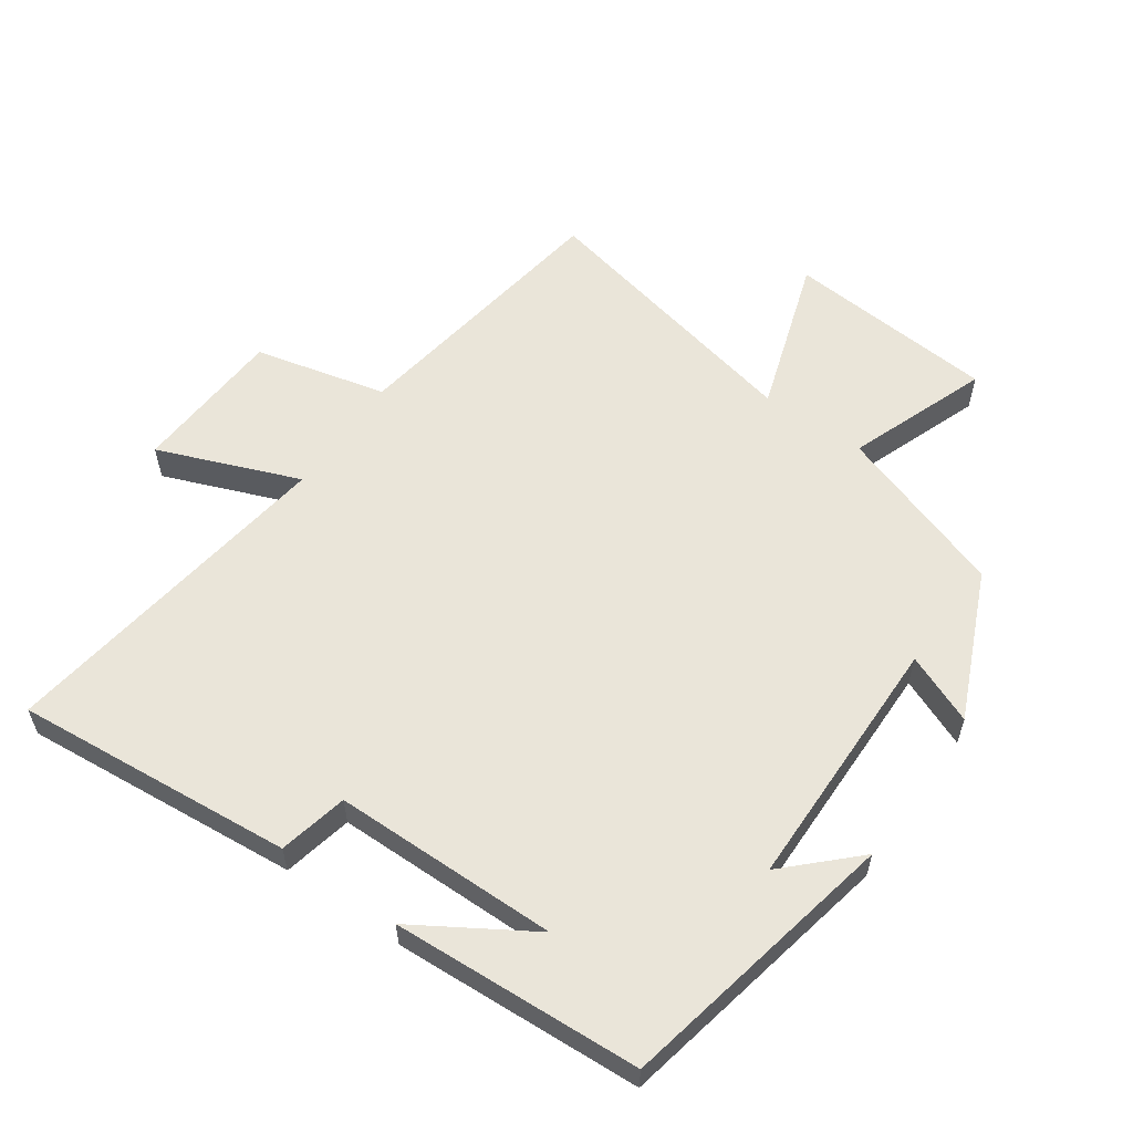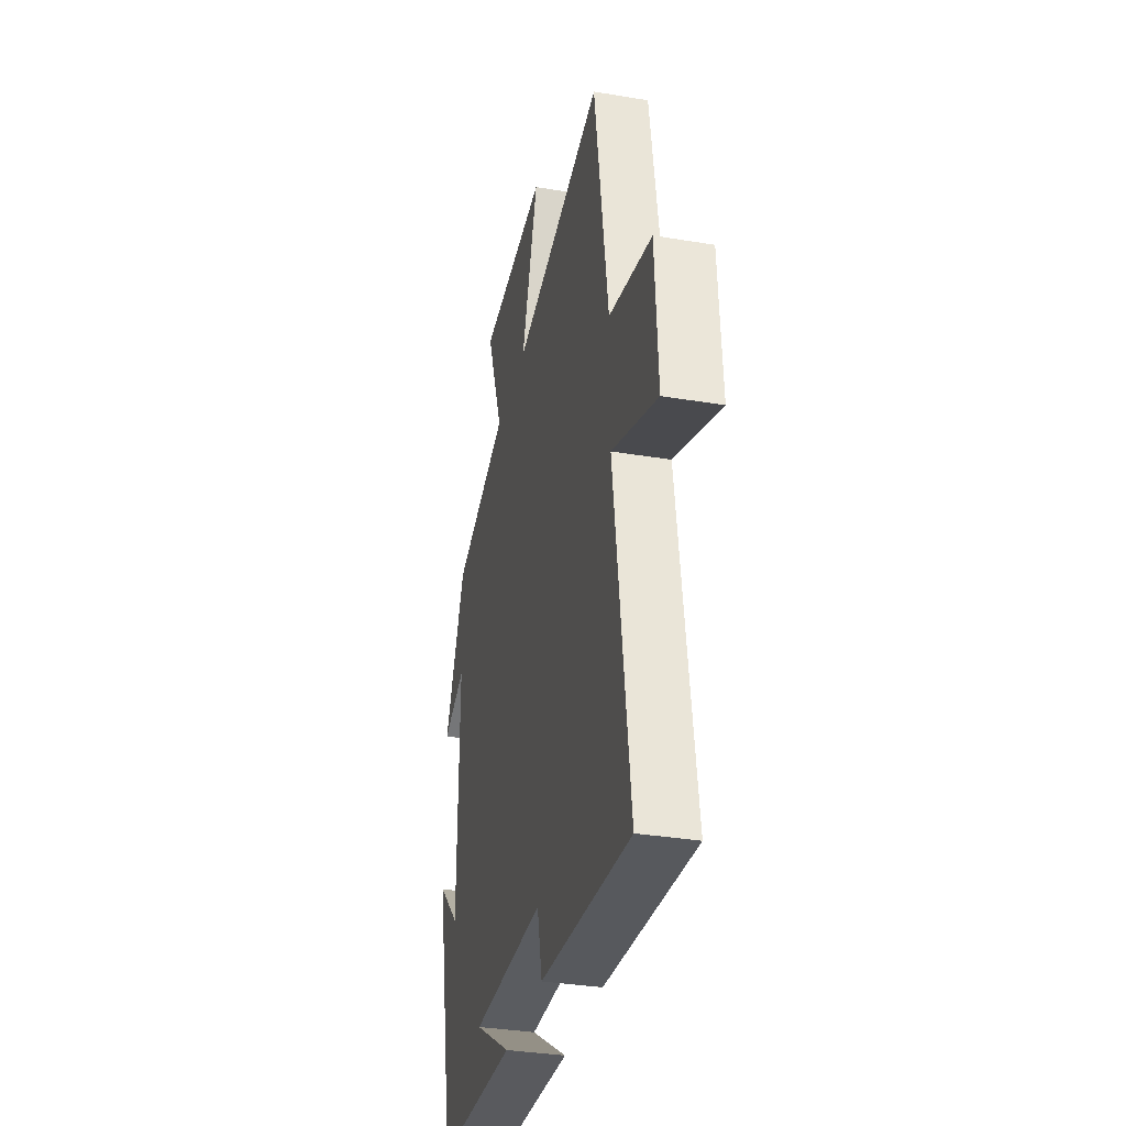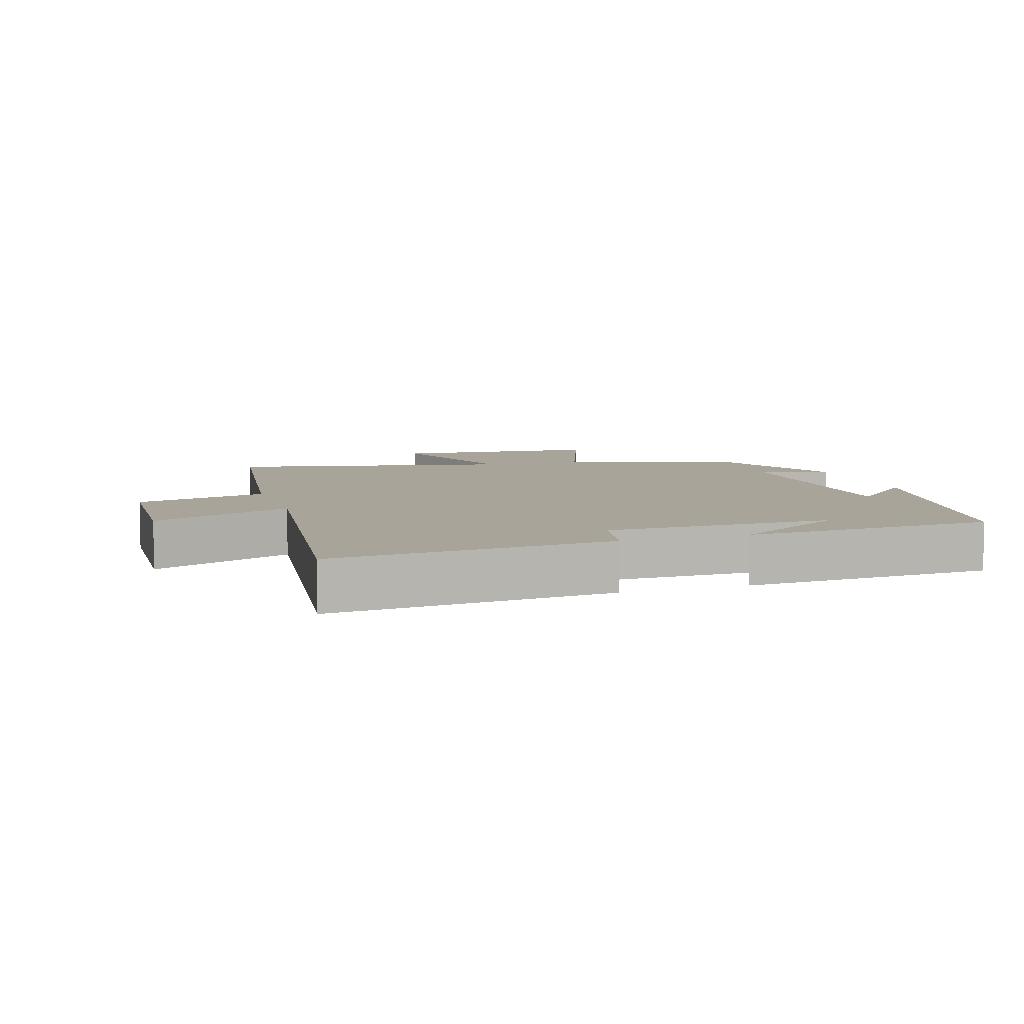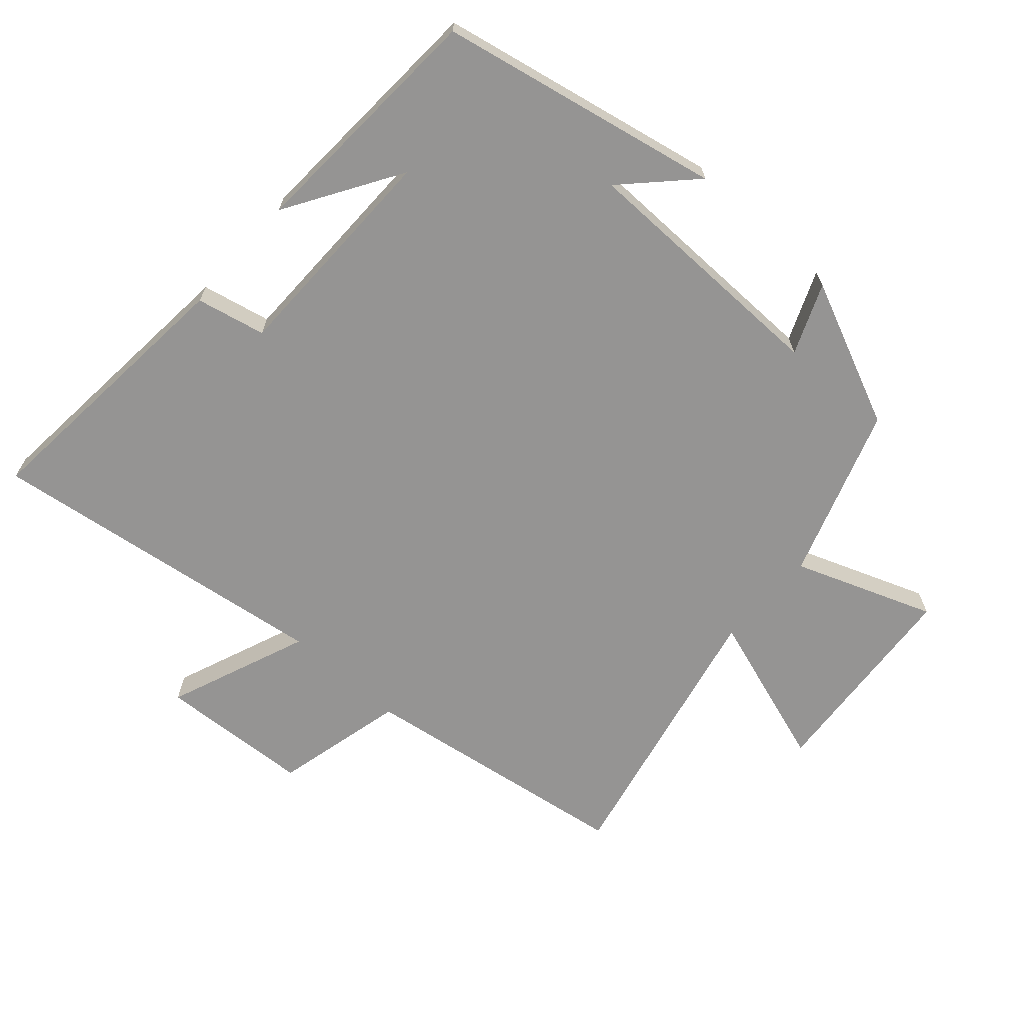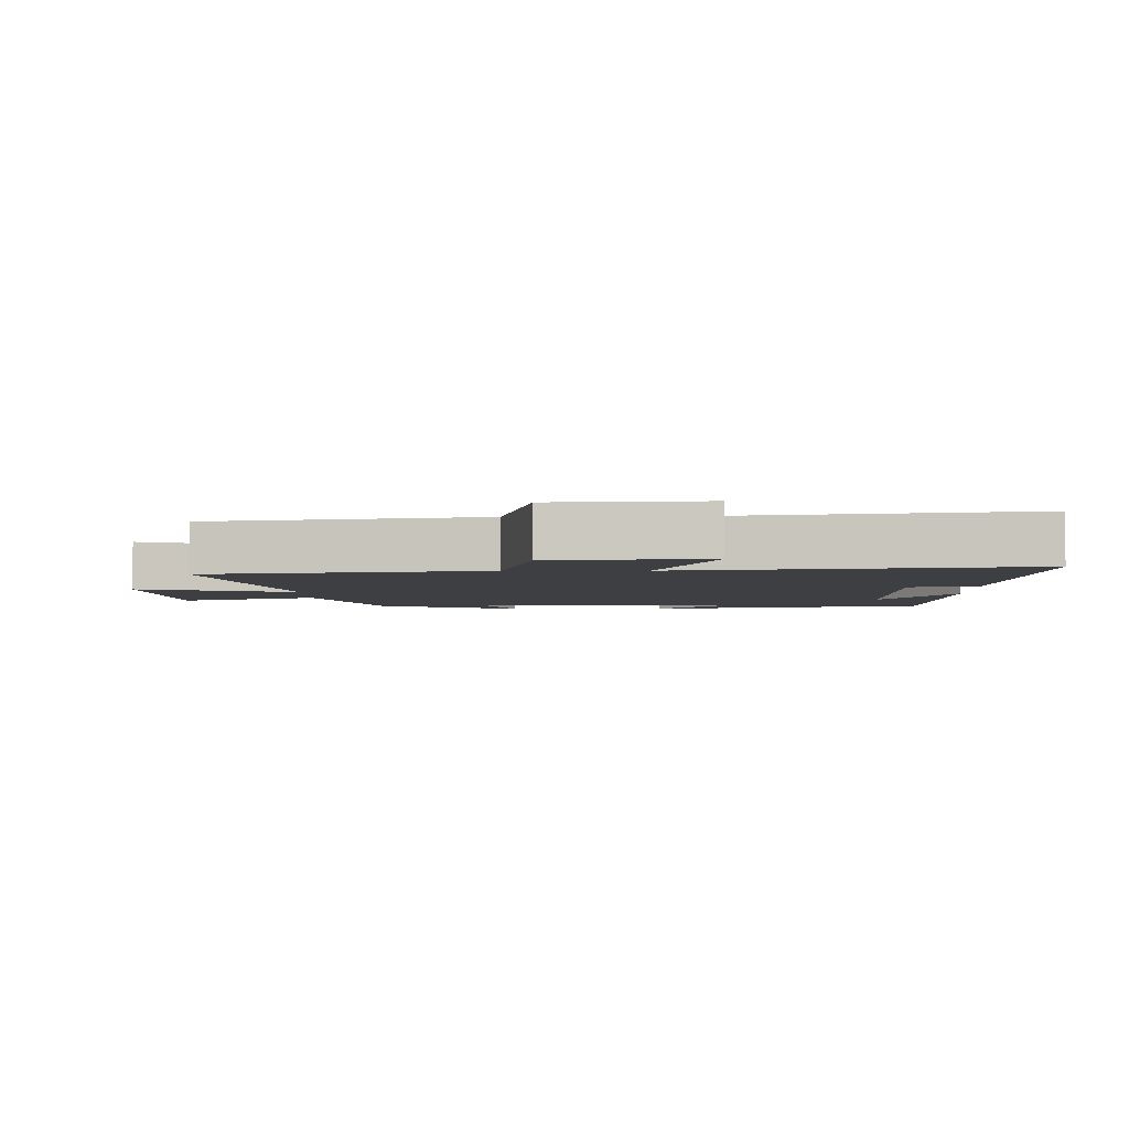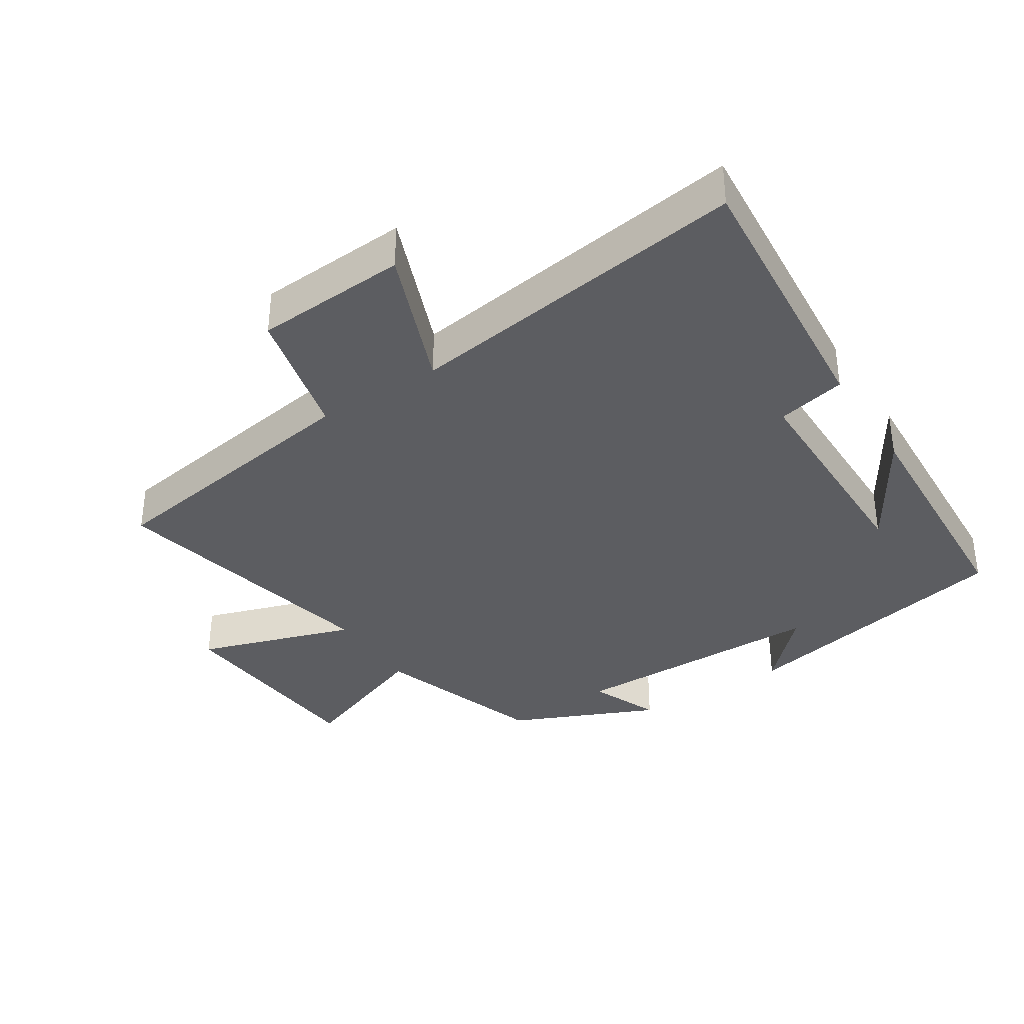
<metadata>
{"format":"obj","ext":"obj","renderer":"f3d","projection":"perspective","resolution":1024,"background":"white","views":[{"elev":58.2,"azim":-145.2,"up":"+Y"},{"elev":-34.2,"azim":77.2,"up":"+Z"},{"elev":7.2,"azim":161.8,"up":"+Y"},{"elev":-67.1,"azim":-131.9,"up":"+Y"},{"elev":-3.9,"azim":90.7,"up":"+Y"},{"elev":-36.3,"azim":122.7,"up":"+Y"}]}
</metadata>
<code>
v -0.412 0.07 -0.481
v -0.5 0.07 -0.056
v -0.399 0.07 -0.154
v -0.395 0.07 0.236
v -0.5 0.07 0.192
v -0.403 0.07 0.412
v -0.145 0.07 0.5
v -0.224 0.07 0.71
v 0.092 0.07 0.736
v 0.015 0.07 0.5
v 0.436 0.07 0.593
v 0.5 0.07 0.178
v 0.699 0.07 0.131
v 0.713 0.07 -0.099
v 0.5 0.07 -0.016
v 0.574 0.07 -0.536
v 0.153 0.07 -0.5
v 0.13 0.07 -0.396
v -0.21 0.07 -0.394
v -0.037 0.07 -0.5
v -0.412 0 -0.481
v -0.5 0 -0.056
v -0.399 0 -0.154
v -0.395 0 0.236
v -0.5 0 0.192
v -0.403 0 0.412
v -0.145 0 0.5
v -0.224 0 0.71
v 0.092 0 0.736
v 0.015 0 0.5
v 0.436 0 0.593
v 0.5 0 0.178
v 0.699 0 0.131
v 0.713 0 -0.099
v 0.5 0 -0.016
v 0.574 0 -0.536
v 0.153 0 -0.5
v 0.13 0 -0.396
v -0.21 0 -0.394
v -0.037 0 -0.5
f 19 20 1
f 15 16 17 18
f 15 18 19
f 12 13 14 15
f 15 19 1
f 12 15 1
f 11 12 1
f 10 11 1
f 7 8 9 10
f 6 7 10
f 5 6 10
f 4 5 10
f 3 4 10
f 1 2 3
f 1 3 10
f 21 40 39
f 38 37 36 35
f 39 38 35
f 35 34 33 32
f 21 39 35
f 21 35 32
f 21 32 31
f 21 31 30
f 30 29 28 27
f 30 27 26
f 30 26 25
f 30 25 24
f 30 24 23
f 23 22 21
f 30 23 21
f 1 21 22 2
f 2 22 23 3
f 3 23 24 4
f 4 24 25 5
f 5 25 26 6
f 6 26 27 7
f 7 27 28 8
f 8 28 29 9
f 9 29 30 10
f 10 30 31 11
f 11 31 32 12
f 12 32 33 13
f 13 33 34 14
f 14 34 35 15
f 15 35 36 16
f 16 36 37 17
f 17 37 38 18
f 18 38 39 19
f 19 39 40 20
f 20 40 21 1

</code>
